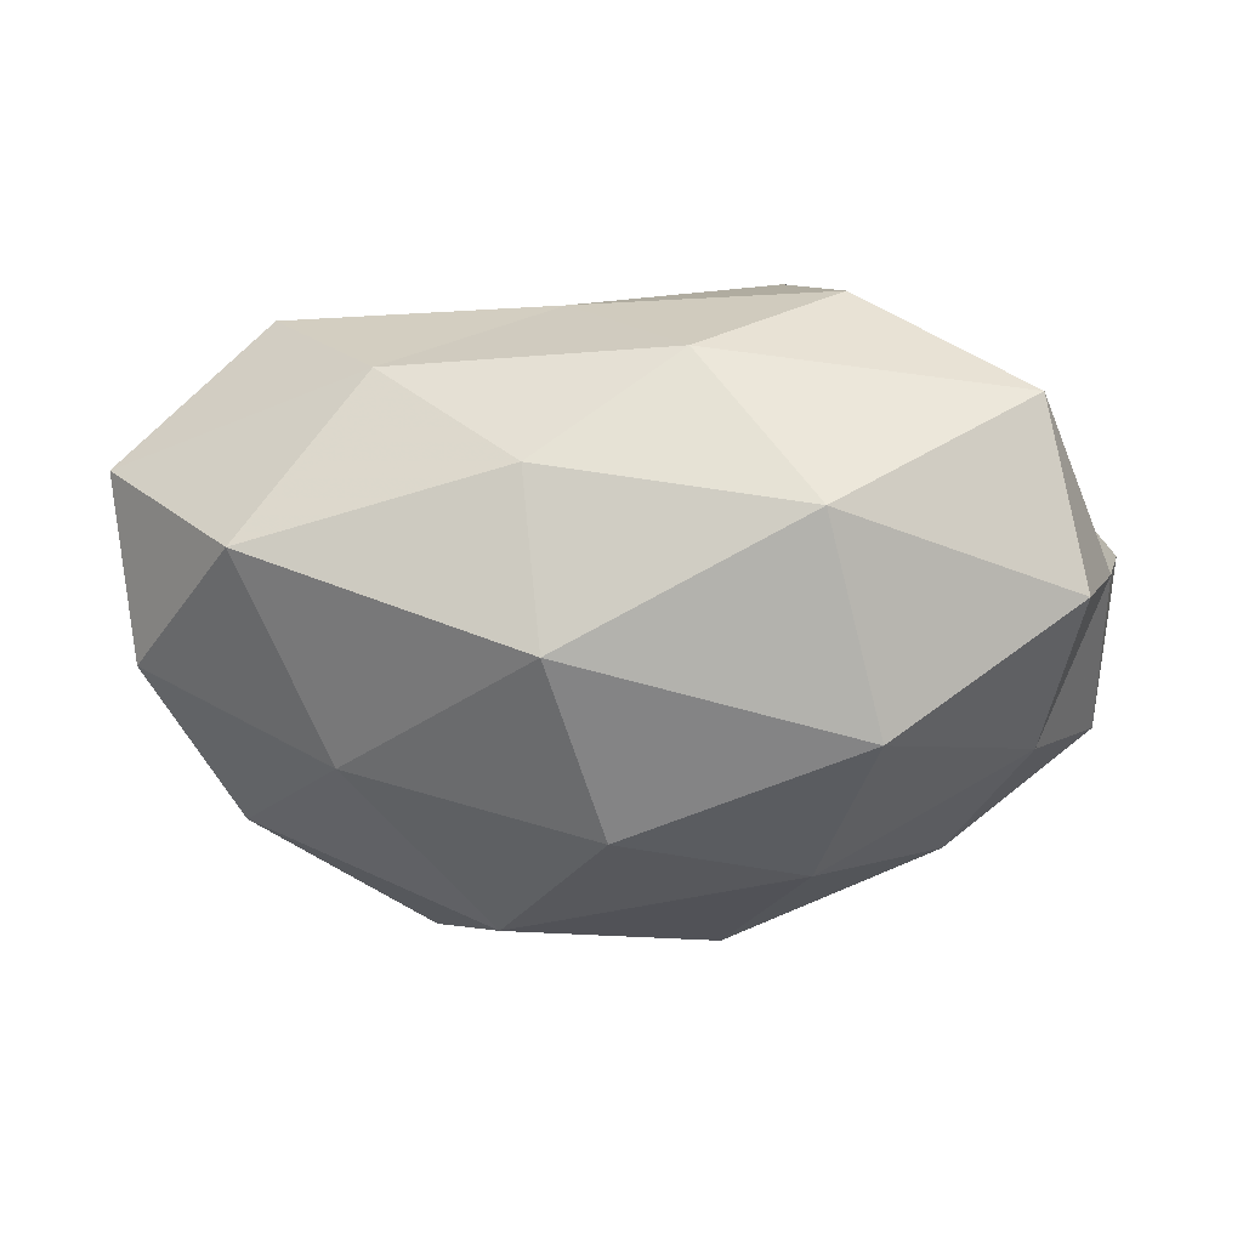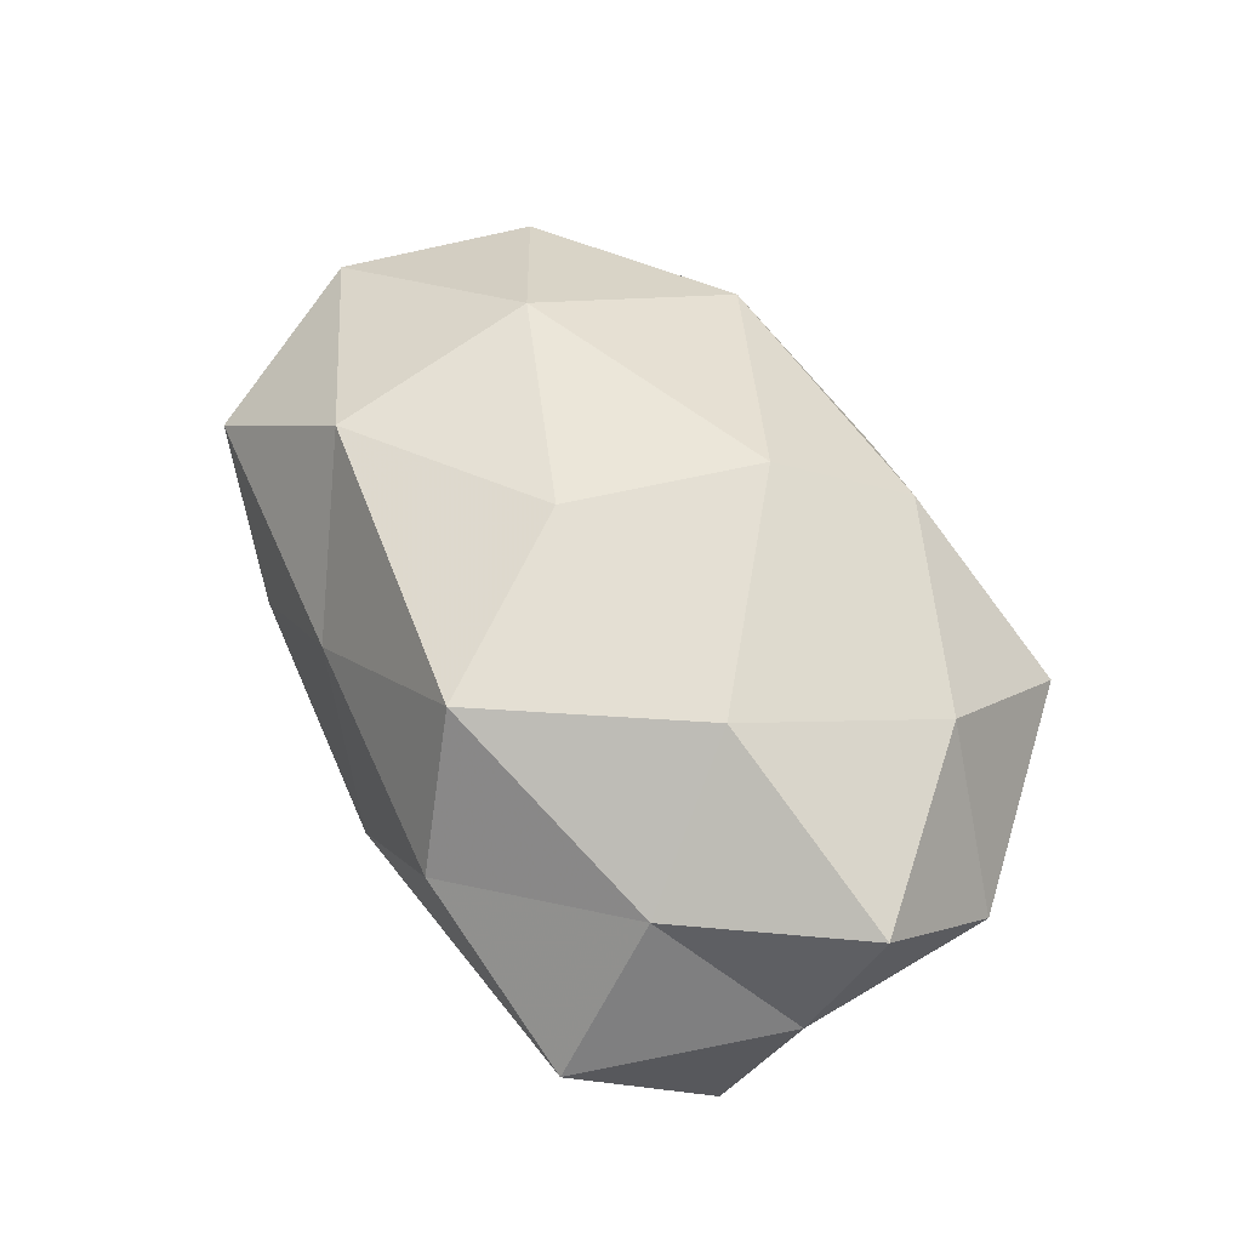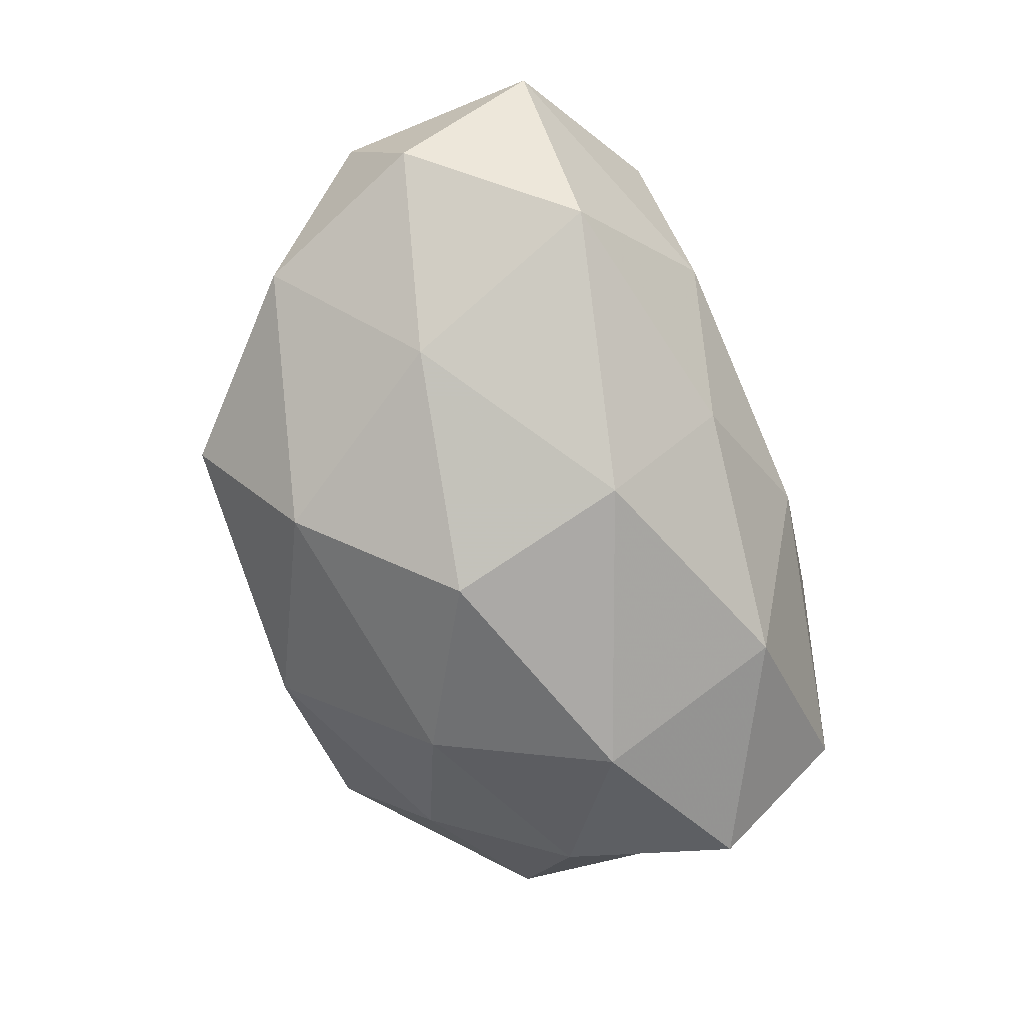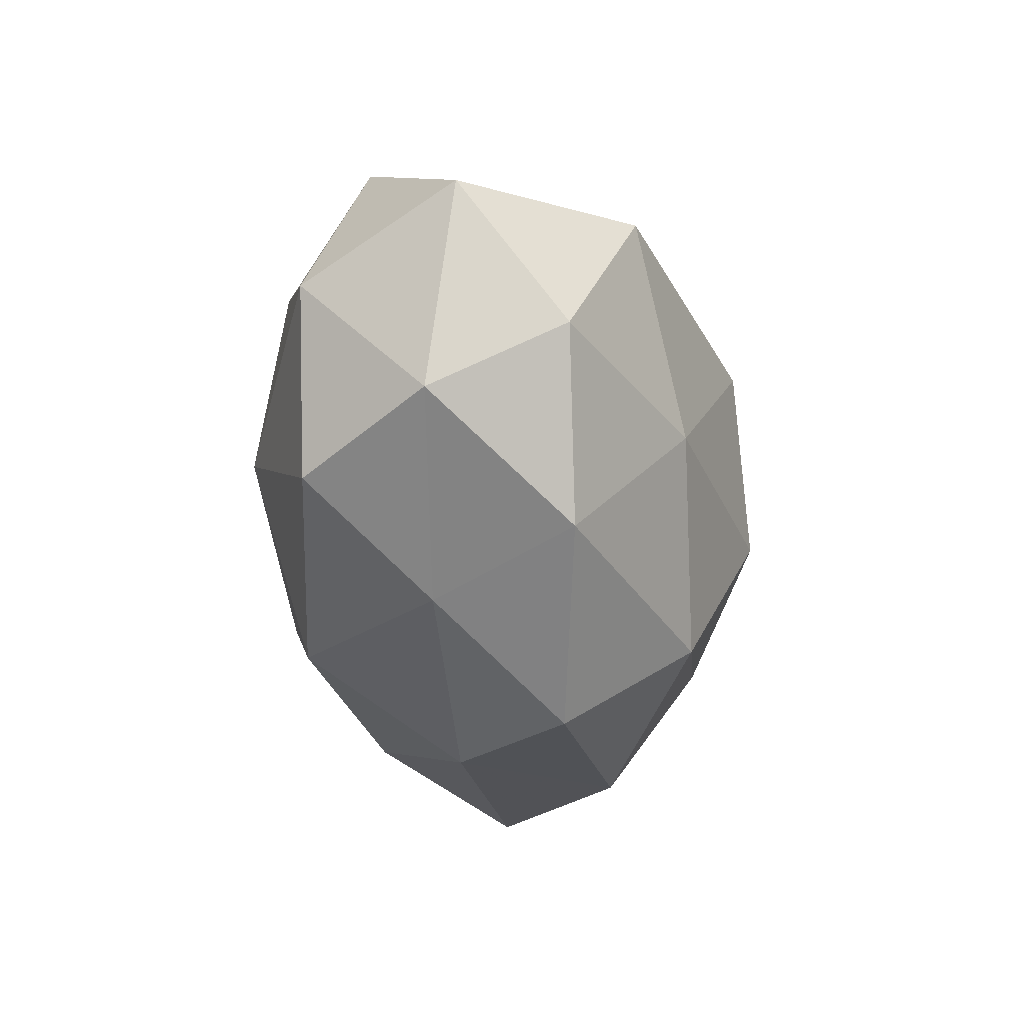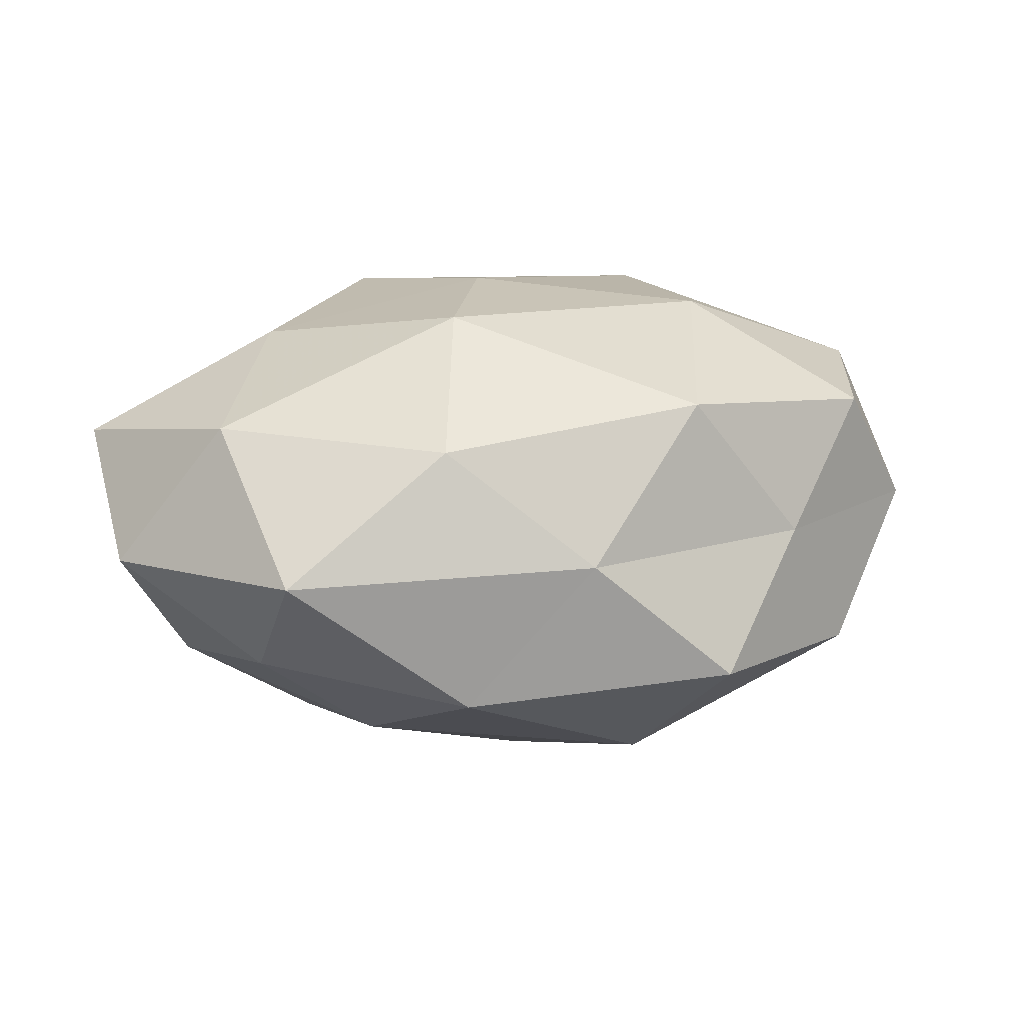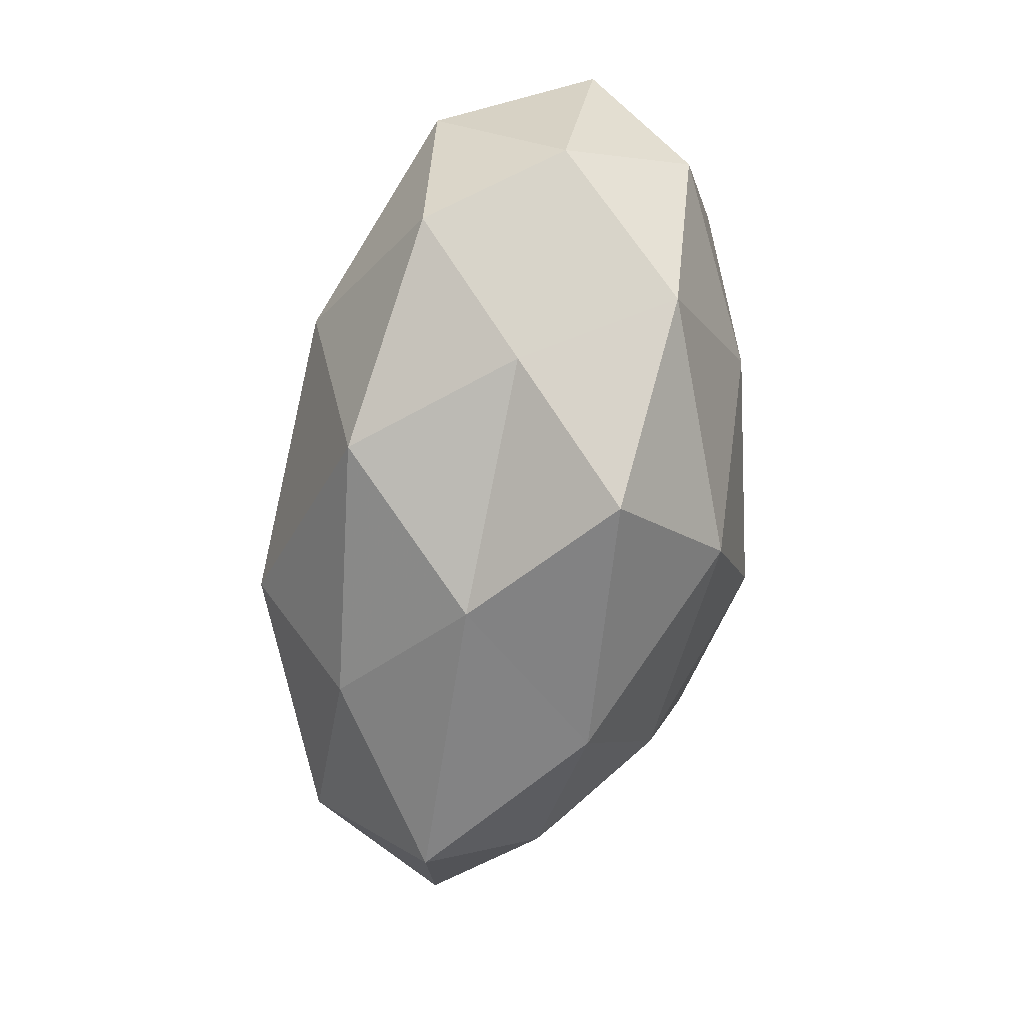
<metadata>
{"format":"obj","ext":"obj","renderer":"f3d","projection":"perspective","resolution":1024,"background":"white","views":[{"elev":32.2,"azim":-175.5,"up":"+Y"},{"elev":54.7,"azim":-120.4,"up":"+Z"},{"elev":-77.6,"azim":106.1,"up":"+Z"},{"elev":-23.2,"azim":98.3,"up":"+Y"},{"elev":21.2,"azim":-10.9,"up":"+Z"},{"elev":-63.2,"azim":80.7,"up":"+Y"}]}
</metadata>
<code>
v 0.03743 0.01791 -0.02045
v -0.0112 -0.03506 -0.01159
v -0.05042 -0.01366 0.001495
v 0.0477 0.00729 0.01633
v 0.02082 0.02061 0.02482
v 0.01146 -0.02531 -0.02371
v -0.002286 0.007804 0.02893
v -0.006453 0.0339 -0.005386
v 0.04233 -0.01384 0.01656
v 0.02725 -0.004767 -0.0248
v -0.0005269 -0.007955 -0.03091
v -0.01252 -0.02869 0.01809
v 0.005902 0.01289 -0.02991
v -0.04108 0.03012 -0.005065
v 0.0398 -0.02027 -0.01323
v -0.03756 -0.01642 0.01856
v 0.03796 0.02706 0.01093
v -0.03845 0.01844 0.01144
v 0.0496 -0.0006484 -0.01403
v 0.008839 0.02679 -0.01719
v -0.02966 0.004938 0.02395
v 0.007044 0.03064 0.009611
v -0.02164 0.03389 0.008369
v 0.003862 -0.03544 0.005187
v -0.01502 0.02695 0.02452
v -0.03193 -0.0342 0.004739
v 0.0204 -0.03634 -0.009528
v 0.05368 0.01563 -0.002182
v 0.01813 -0.02609 0.02121
v -0.05003 0.007659 -0.00173
v 0.03154 -0.02481 0.00378
v -0.04613 0.01439 -0.01739
v -0.02068 -0.0176 -0.02192
v -0.0345 -0.02249 -0.009607
v 0.02346 -0.003264 0.02745
v 0.05117 -0.00803 0.001381
v -0.0203 0.02542 -0.02093
v 0.025 0.02986 -0.004546
v -0.008812 -0.01273 0.02965
v -0.05256 0.0008973 0.01358
v -0.02679 0.003576 -0.02845
v -0.04275 -0.005904 -0.01417
f 11 10 6
f 1 10 13
f 13 10 11
f 10 15 6
f 5 4 17
f 1 19 10
f 10 19 15
f 20 1 13
f 17 22 5
f 8 14 23
f 23 14 18
f 8 23 22
f 5 25 7
f 21 7 25
f 21 25 18
f 22 25 5
f 18 25 23
f 22 23 25
f 16 3 26
f 12 16 26
f 26 2 24
f 12 26 24
f 27 2 6
f 6 15 27
f 24 2 27
f 28 17 4
f 1 28 19
f 12 24 29
f 14 30 18
f 31 27 15
f 24 27 31
f 29 31 9
f 24 31 29
f 14 32 30
f 2 33 6
f 6 33 11
f 26 34 2
f 26 3 34
f 2 34 33
f 35 4 5
f 7 35 5
f 35 9 4
f 29 9 35
f 36 4 9
f 36 15 19
f 28 4 36
f 19 28 36
f 9 31 36
f 31 15 36
f 37 14 8
f 20 37 8
f 20 13 37
f 37 32 14
f 20 38 1
f 20 8 38
f 8 22 38
f 38 22 17
f 38 28 1
f 38 17 28
f 12 39 16
f 39 7 21
f 39 21 16
f 12 29 39
f 39 35 7
f 29 35 39
f 16 40 3
f 16 21 40
f 40 21 18
f 3 40 30
f 18 30 40
f 13 11 41
f 41 11 33
f 13 41 37
f 37 41 32
f 3 30 42
f 42 30 32
f 34 3 42
f 42 33 34
f 32 41 42
f 41 33 42

</code>
